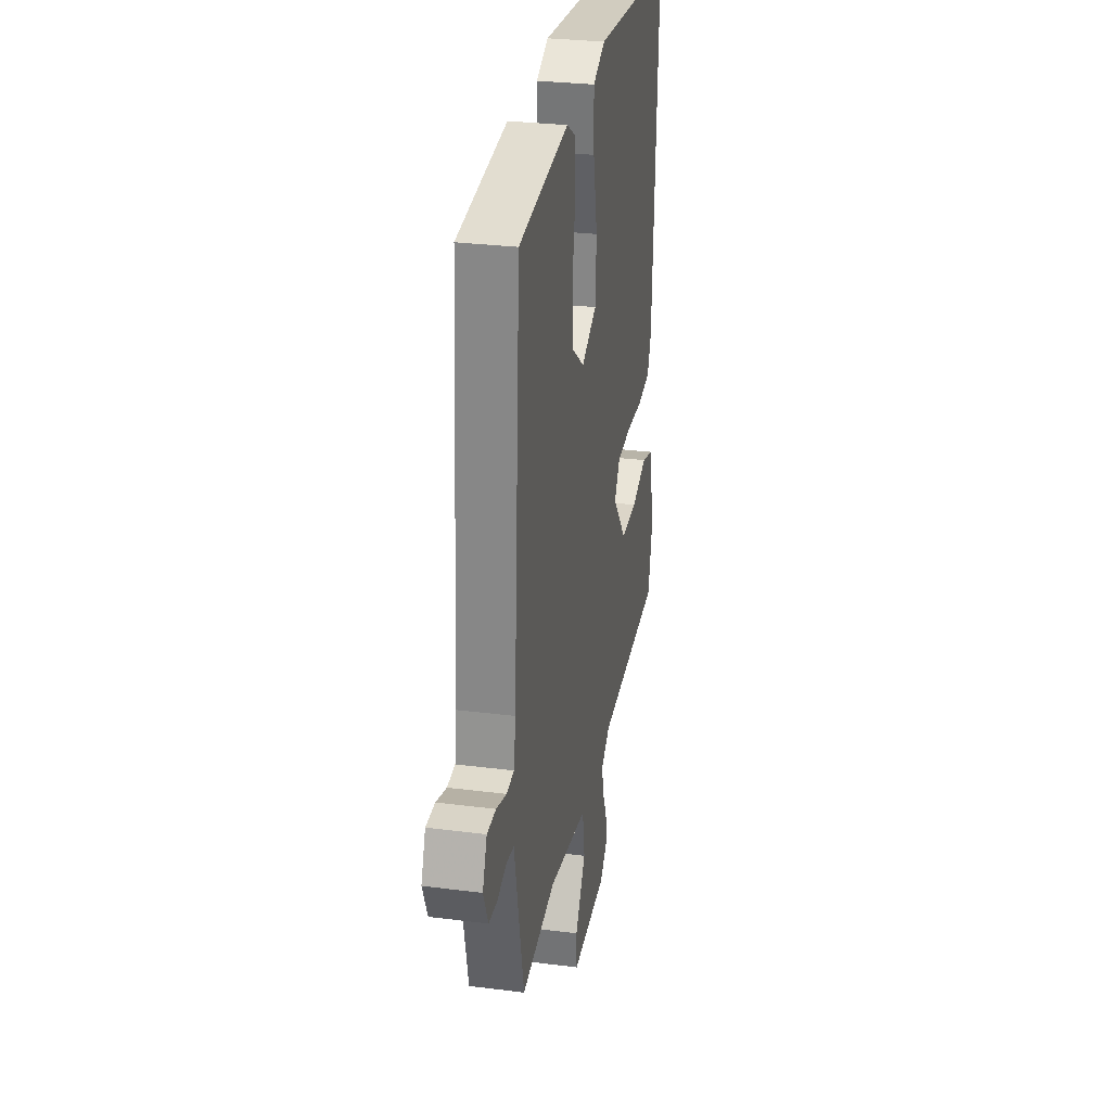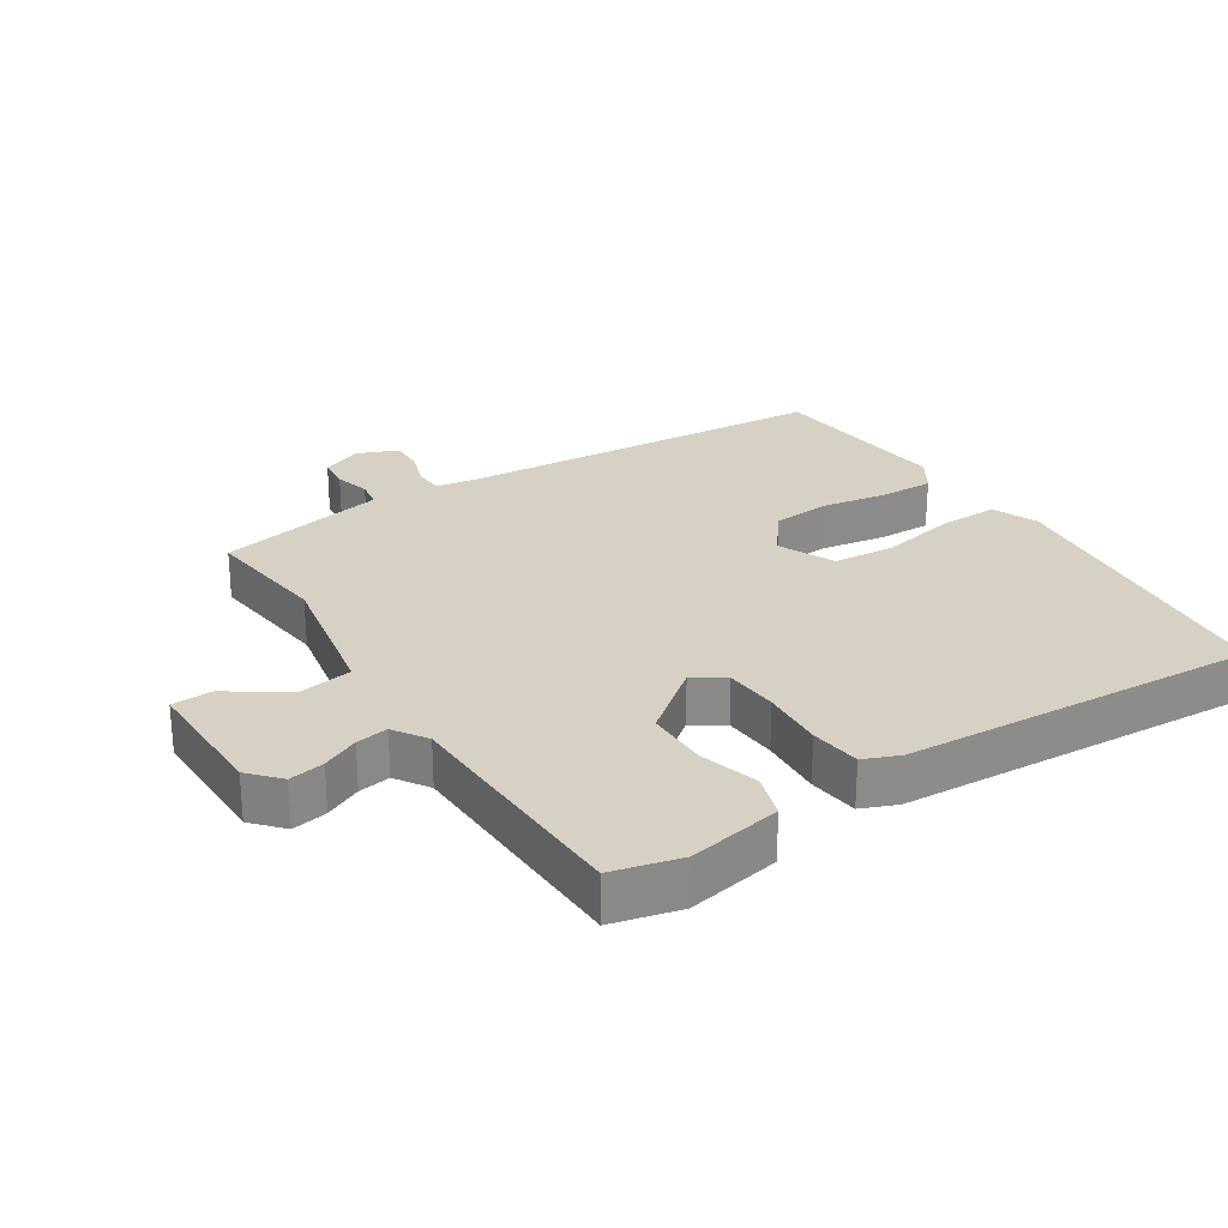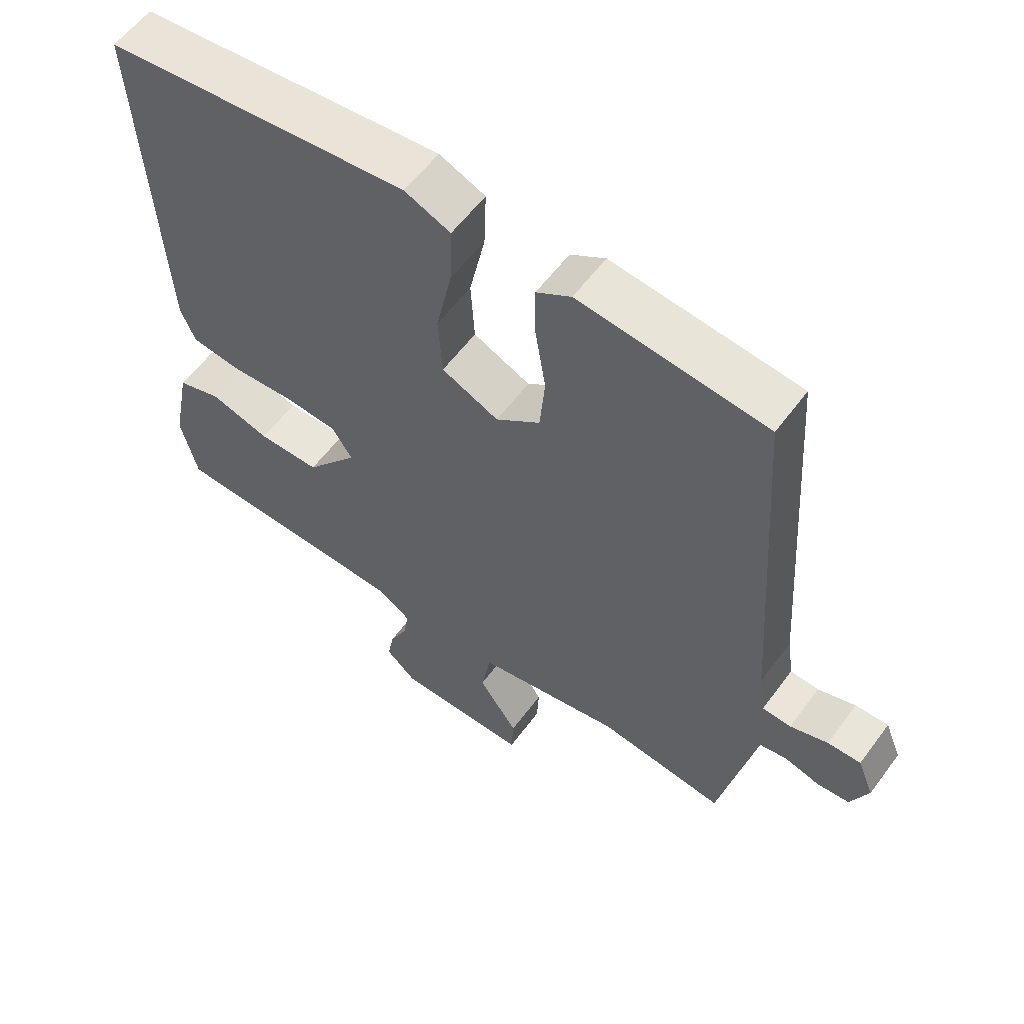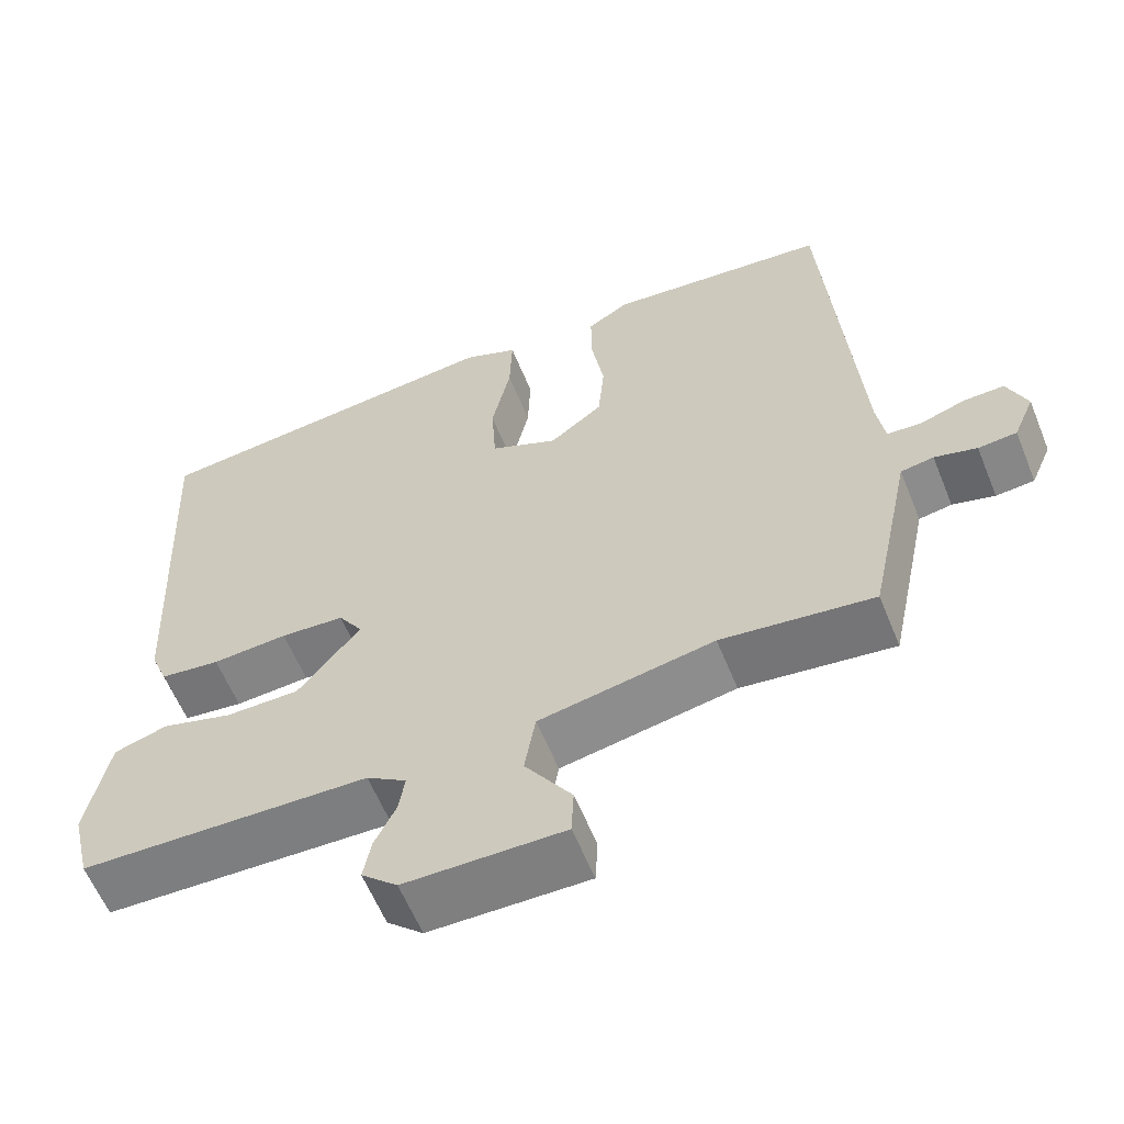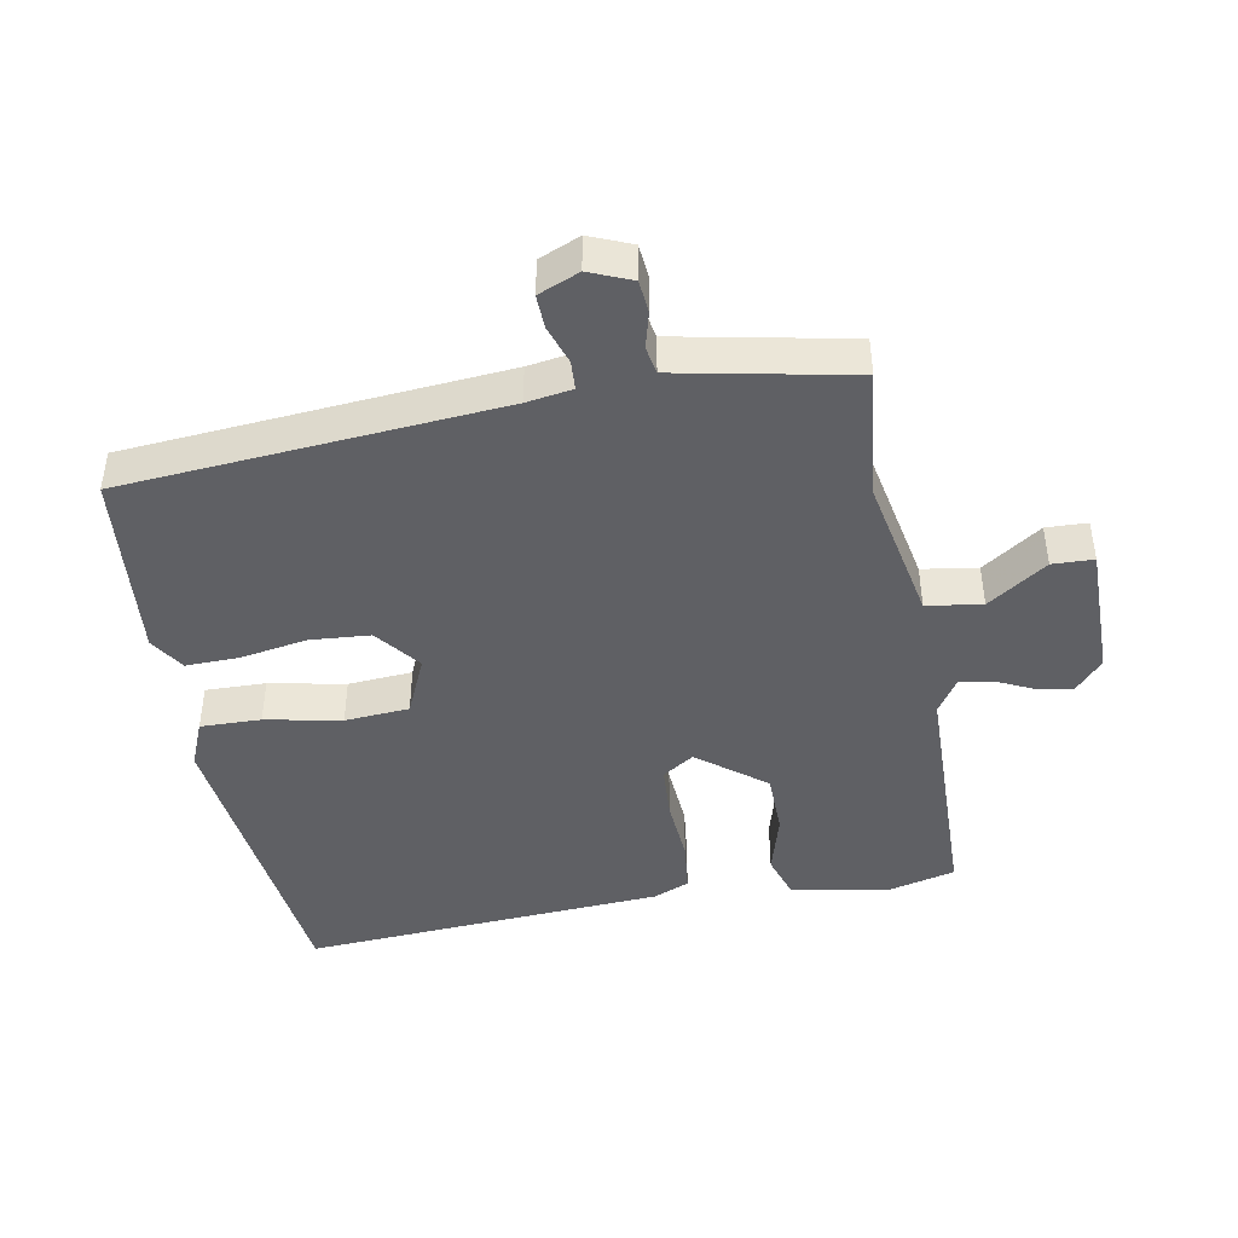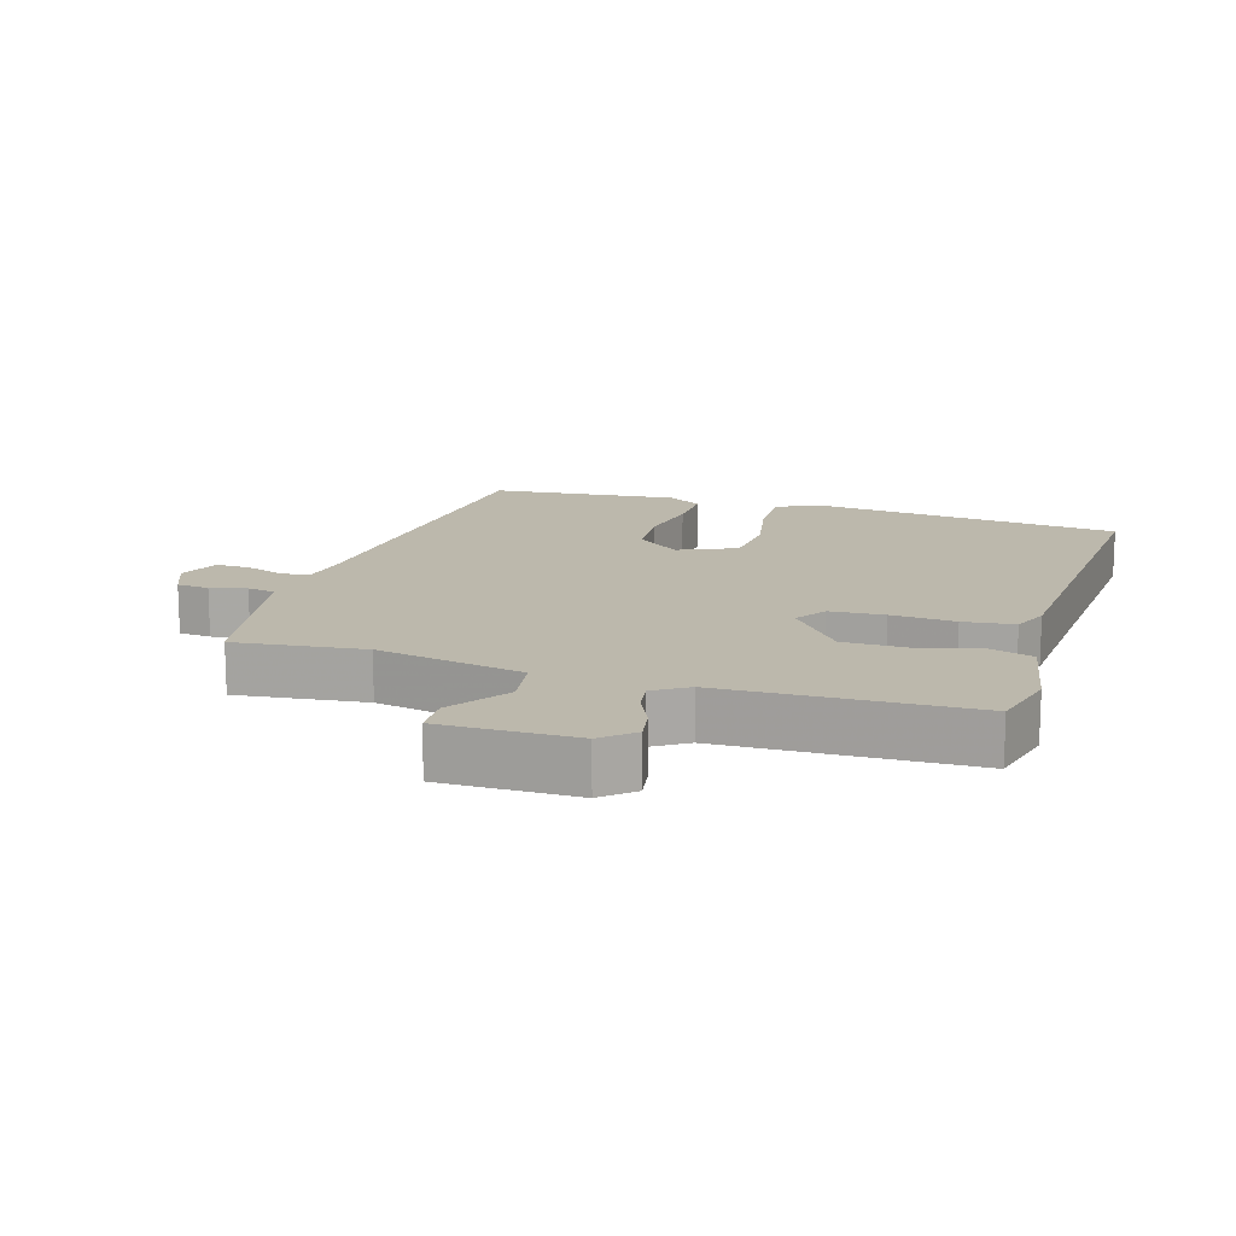
<metadata>
{"format":"obj","ext":"obj","renderer":"f3d","projection":"perspective","resolution":1024,"background":"white","views":[{"elev":29.6,"azim":100.6,"up":"+Z"},{"elev":26.6,"azim":-122.3,"up":"+Y"},{"elev":58.3,"azim":36.2,"up":"+Z"},{"elev":-60.3,"azim":22.1,"up":"+Z"},{"elev":-44.1,"azim":101.1,"up":"+Y"},{"elev":14.6,"azim":-162.1,"up":"+Y"}]}
</metadata>
<code>
v -0.5 0.07 0.5
v -0.034 0.07 0.547
v 0.036 0.07 0.517
v 0.033 0.07 0.426
v 0.009 0.07 0.312
v 0.015 0.07 0.215
v 0.102 0.07 0.175
v 0.17 0.07 0.227
v 0.178 0.07 0.317
v 0.162 0.07 0.417
v 0.161 0.07 0.498
v 0.214 0.07 0.531
v 0.5 0.07 0.5
v 0.539 0.07 -0.066
v 0.549 0.07 -0.135
v 0.593 0.07 -0.138
v 0.651 0.07 -0.119
v 0.702 0.07 -0.118
v 0.727 0.07 -0.18
v 0.7 0.07 -0.243
v 0.651 0.07 -0.247
v 0.597 0.07 -0.232
v 0.555 0.07 -0.239
v 0.541 0.07 -0.306
v 0.5 0.07 -0.5
v 0.306 0.07 -0.475
v 0.083 0.07 -0.516
v 0.069 0.07 -0.599
v 0.129 0.07 -0.689
v 0.126 0.07 -0.751
v -0.077 0.07 -0.748
v -0.123 0.07 -0.706
v -0.113 0.07 -0.652
v -0.086 0.07 -0.596
v -0.078 0.07 -0.547
v -0.129 0.07 -0.513
v -0.5 0.07 -0.5
v -0.525 0.07 -0.395
v -0.497 0.07 -0.252
v -0.429 0.07 -0.231
v -0.338 0.07 -0.258
v -0.243 0.07 -0.258
v -0.163 0.07 -0.158
v -0.194 0.07 -0.11
v -0.276 0.07 -0.104
v -0.373 0.07 -0.11
v -0.45 0.07 -0.1
v -0.472 0.07 -0.045
v -0.5 0 0.5
v -0.034 0 0.547
v 0.036 0 0.517
v 0.033 0 0.426
v 0.009 0 0.312
v 0.015 0 0.215
v 0.102 0 0.175
v 0.17 0 0.227
v 0.178 0 0.317
v 0.162 0 0.417
v 0.161 0 0.498
v 0.214 0 0.531
v 0.5 0 0.5
v 0.539 0 -0.066
v 0.549 0 -0.135
v 0.593 0 -0.138
v 0.651 0 -0.119
v 0.702 0 -0.118
v 0.727 0 -0.18
v 0.7 0 -0.243
v 0.651 0 -0.247
v 0.597 0 -0.232
v 0.555 0 -0.239
v 0.541 0 -0.306
v 0.5 0 -0.5
v 0.306 0 -0.475
v 0.083 0 -0.516
v 0.069 0 -0.599
v 0.129 0 -0.689
v 0.126 0 -0.751
v -0.077 0 -0.748
v -0.123 0 -0.706
v -0.113 0 -0.652
v -0.086 0 -0.596
v -0.078 0 -0.547
v -0.129 0 -0.513
v -0.5 0 -0.5
v -0.525 0 -0.395
v -0.497 0 -0.252
v -0.429 0 -0.231
v -0.338 0 -0.258
v -0.243 0 -0.258
v -0.163 0 -0.158
v -0.194 0 -0.11
v -0.276 0 -0.104
v -0.373 0 -0.11
v -0.45 0 -0.1
v -0.472 0 -0.045
f 3 4 5
f 2 3 5
f 1 2 5
f 48 1 5
f 47 48 5
f 46 47 5
f 45 46 5
f 44 45 5 6
f 43 44 6 7
f 39 40 41
f 38 39 41
f 37 38 41
f 36 37 41
f 35 36 41 42
f 32 33 34
f 31 32 34
f 30 31 34
f 29 30 34
f 28 29 34
f 27 28 34 35
f 23 24 25 26
f 23 26 27
f 20 21 22
f 19 20 22
f 18 19 22
f 17 18 22
f 16 17 22
f 15 16 22 23
f 35 42 43
f 27 35 43
f 23 27 43
f 15 23 43
f 14 15 43
f 12 13 14
f 11 12 14
f 10 11 14
f 9 10 14
f 14 43 7 8
f 8 9 14
f 53 52 51
f 53 51 50
f 53 50 49
f 53 49 96
f 53 96 95
f 53 95 94
f 53 94 93
f 54 53 93 92
f 55 54 92 91
f 89 88 87
f 89 87 86
f 89 86 85
f 89 85 84
f 90 89 84 83
f 82 81 80
f 82 80 79
f 82 79 78
f 82 78 77
f 82 77 76
f 83 82 76 75
f 74 73 72 71
f 75 74 71
f 70 69 68
f 70 68 67
f 70 67 66
f 70 66 65
f 70 65 64
f 71 70 64 63
f 91 90 83
f 91 83 75
f 91 75 71
f 91 71 63
f 91 63 62
f 62 61 60
f 62 60 59
f 62 59 58
f 62 58 57
f 56 55 91 62
f 62 57 56
f 1 49 50 2
f 2 50 51 3
f 3 51 52 4
f 4 52 53 5
f 5 53 54 6
f 6 54 55 7
f 7 55 56 8
f 8 56 57 9
f 9 57 58 10
f 10 58 59 11
f 11 59 60 12
f 12 60 61 13
f 13 61 62 14
f 14 62 63 15
f 15 63 64 16
f 16 64 65 17
f 17 65 66 18
f 18 66 67 19
f 19 67 68 20
f 20 68 69 21
f 21 69 70 22
f 22 70 71 23
f 23 71 72 24
f 24 72 73 25
f 25 73 74 26
f 26 74 75 27
f 27 75 76 28
f 28 76 77 29
f 29 77 78 30
f 30 78 79 31
f 31 79 80 32
f 32 80 81 33
f 33 81 82 34
f 34 82 83 35
f 35 83 84 36
f 36 84 85 37
f 37 85 86 38
f 38 86 87 39
f 39 87 88 40
f 40 88 89 41
f 41 89 90 42
f 42 90 91 43
f 43 91 92 44
f 44 92 93 45
f 45 93 94 46
f 46 94 95 47
f 47 95 96 48
f 48 96 49 1

</code>
